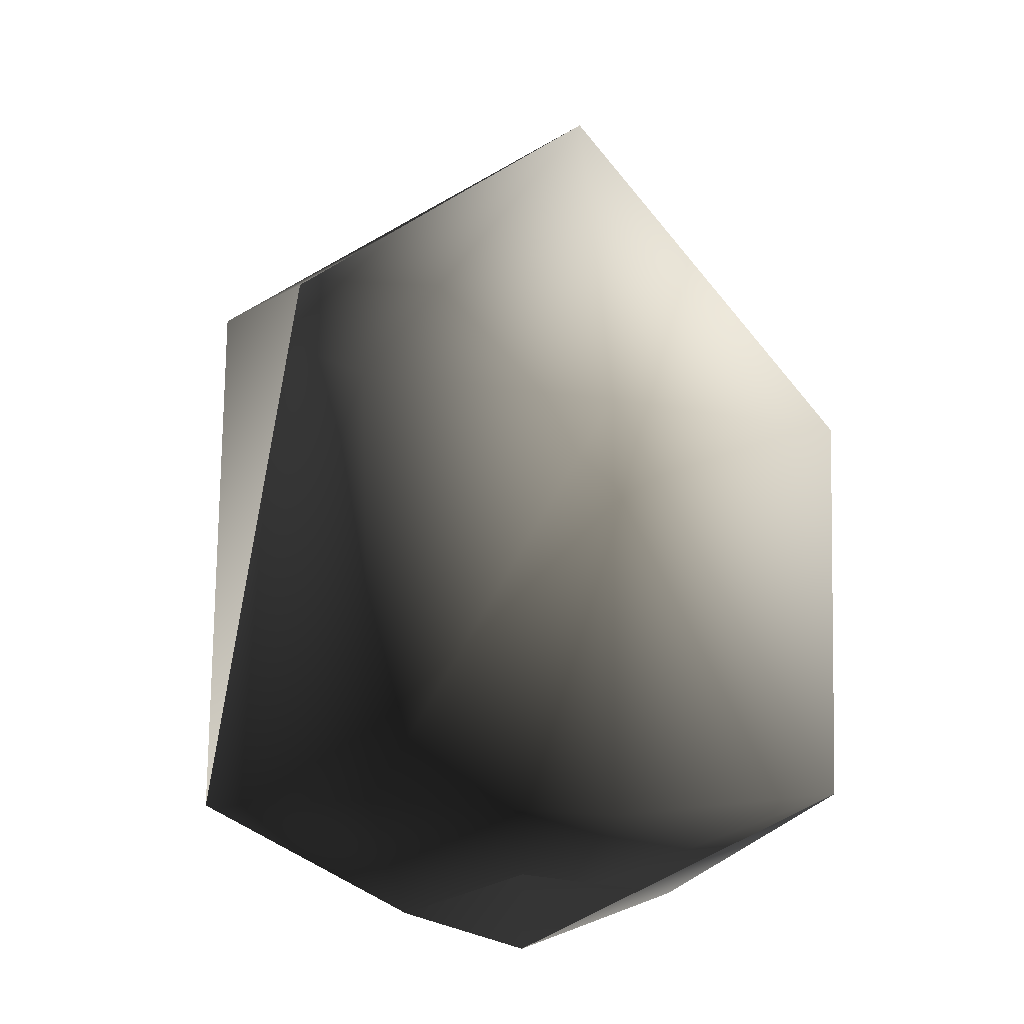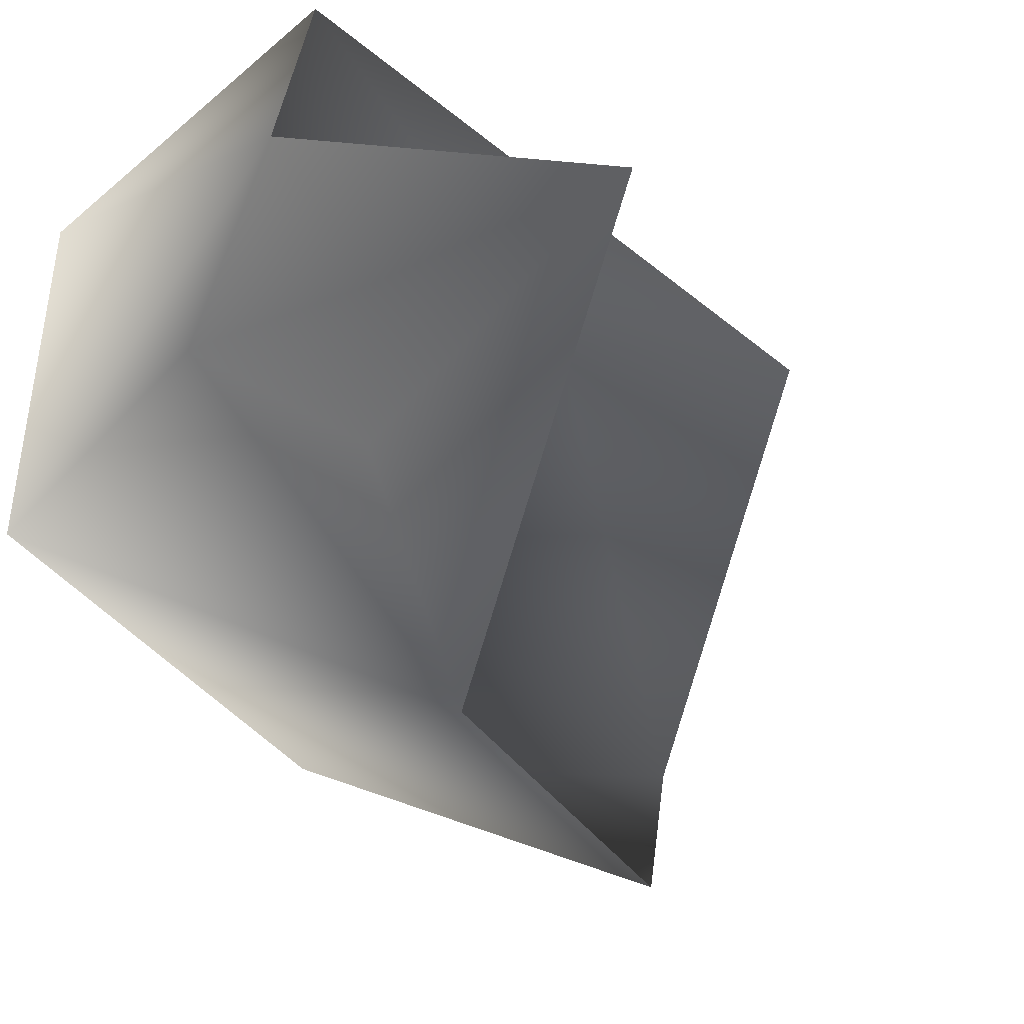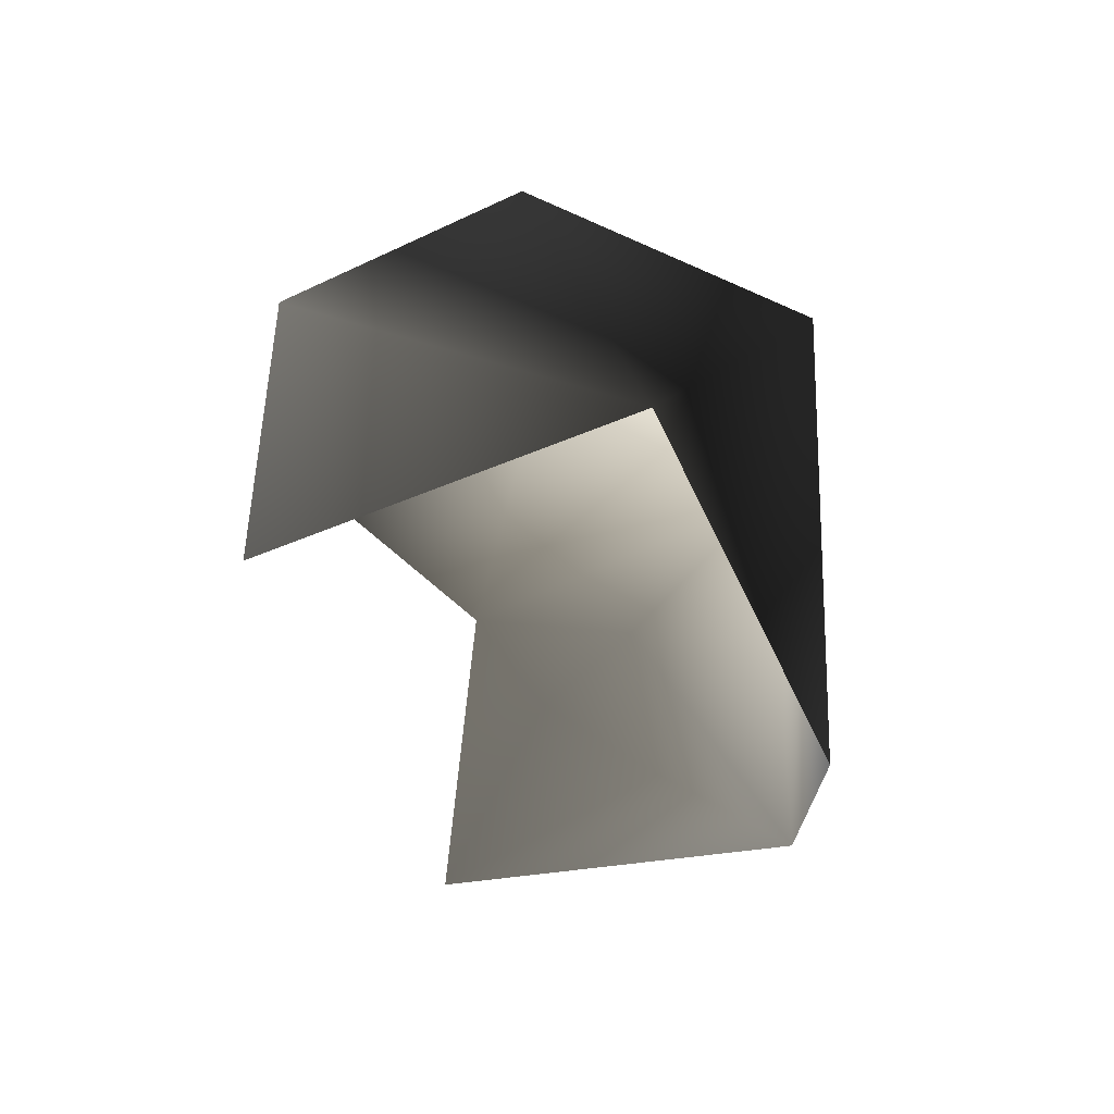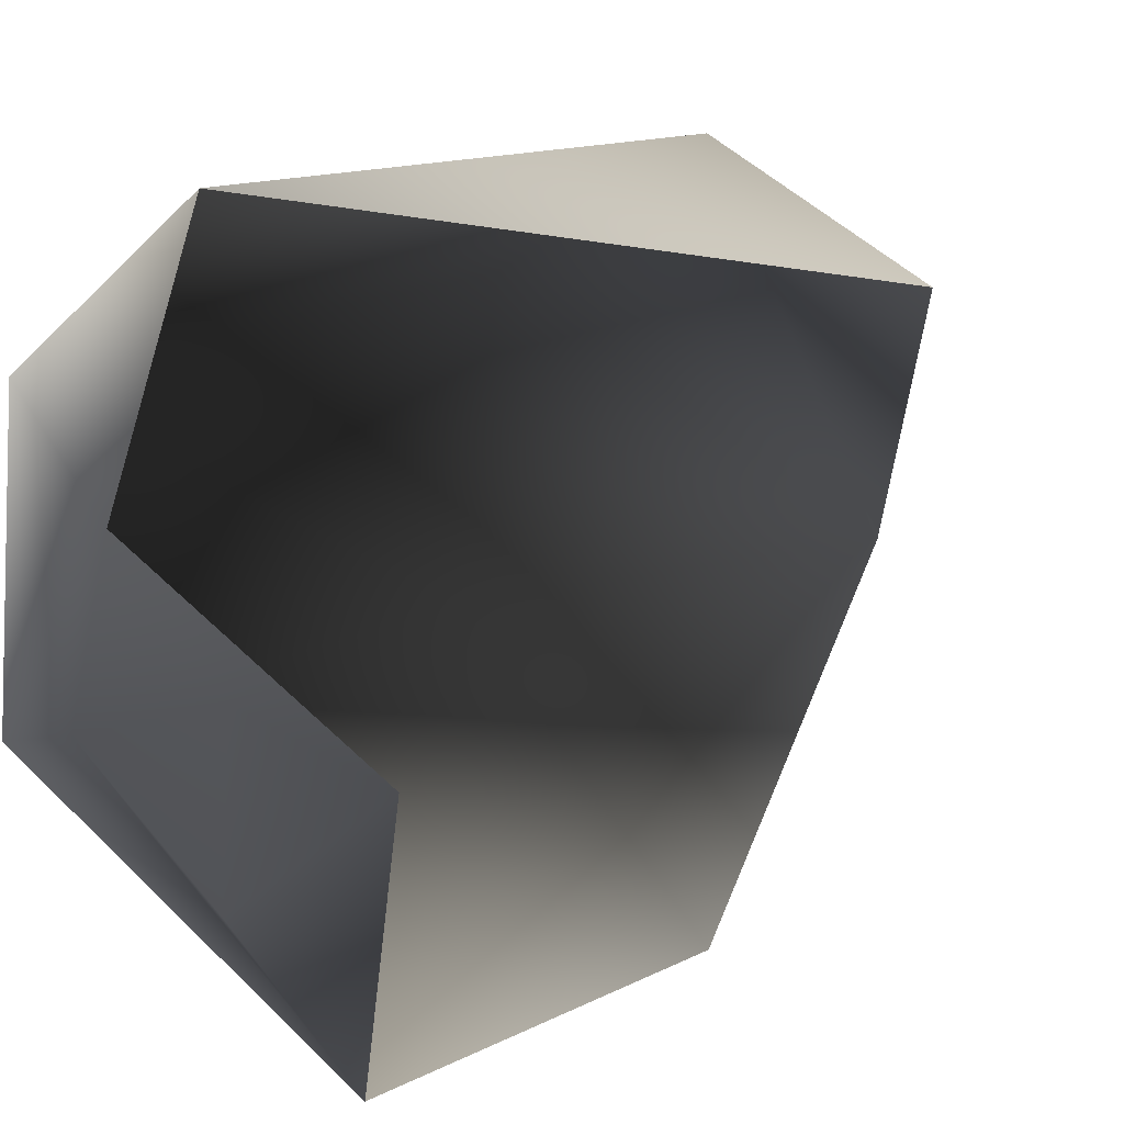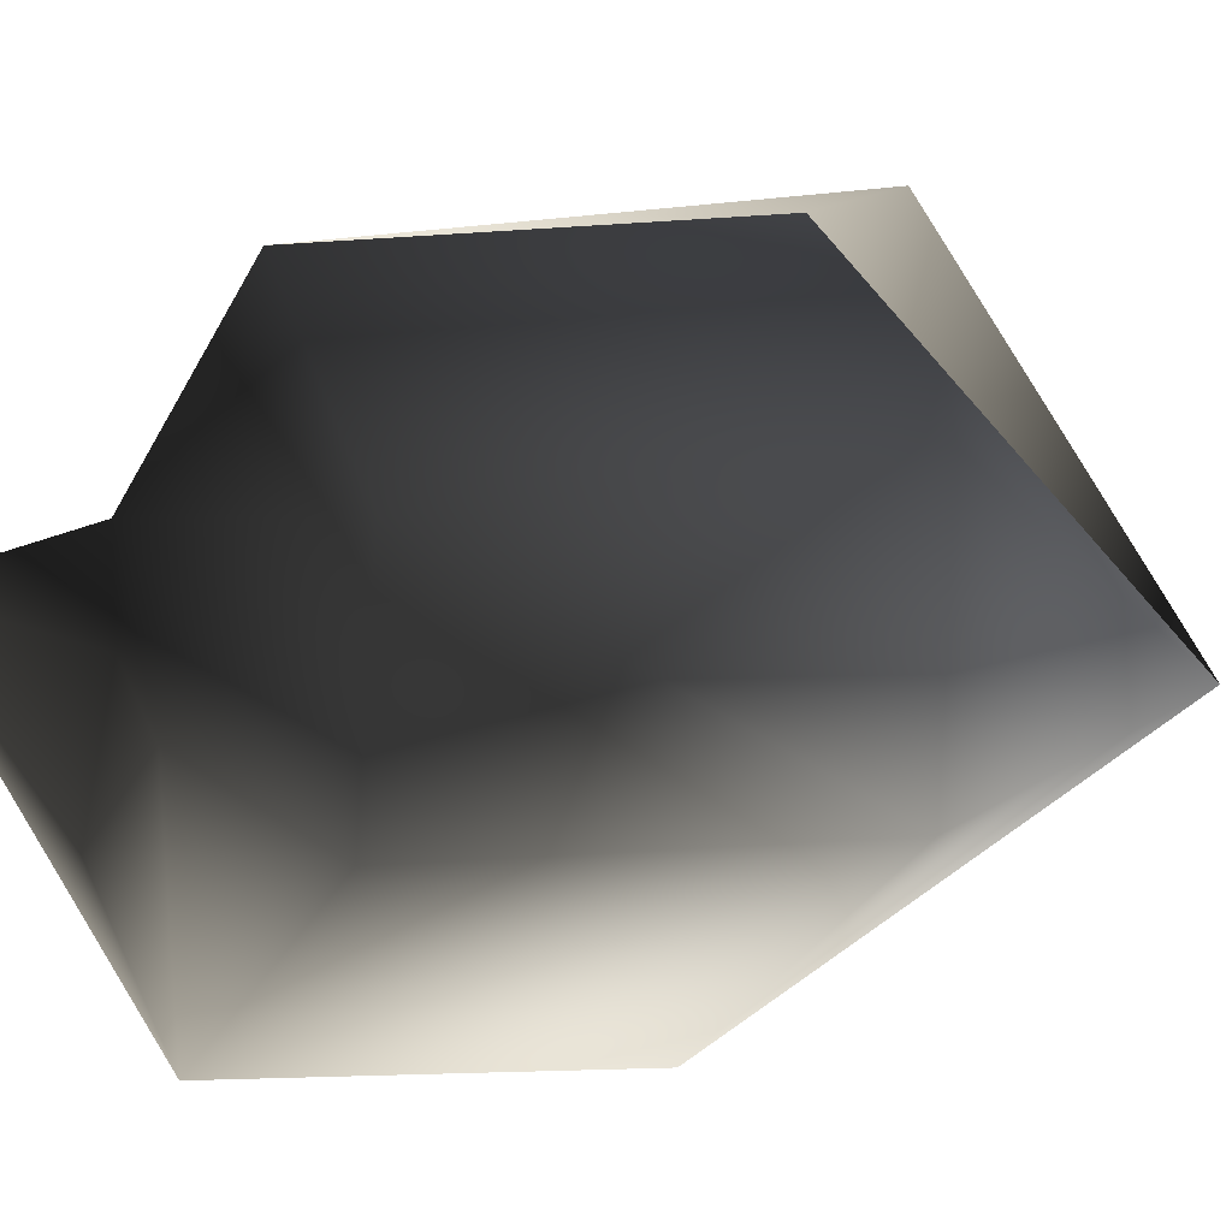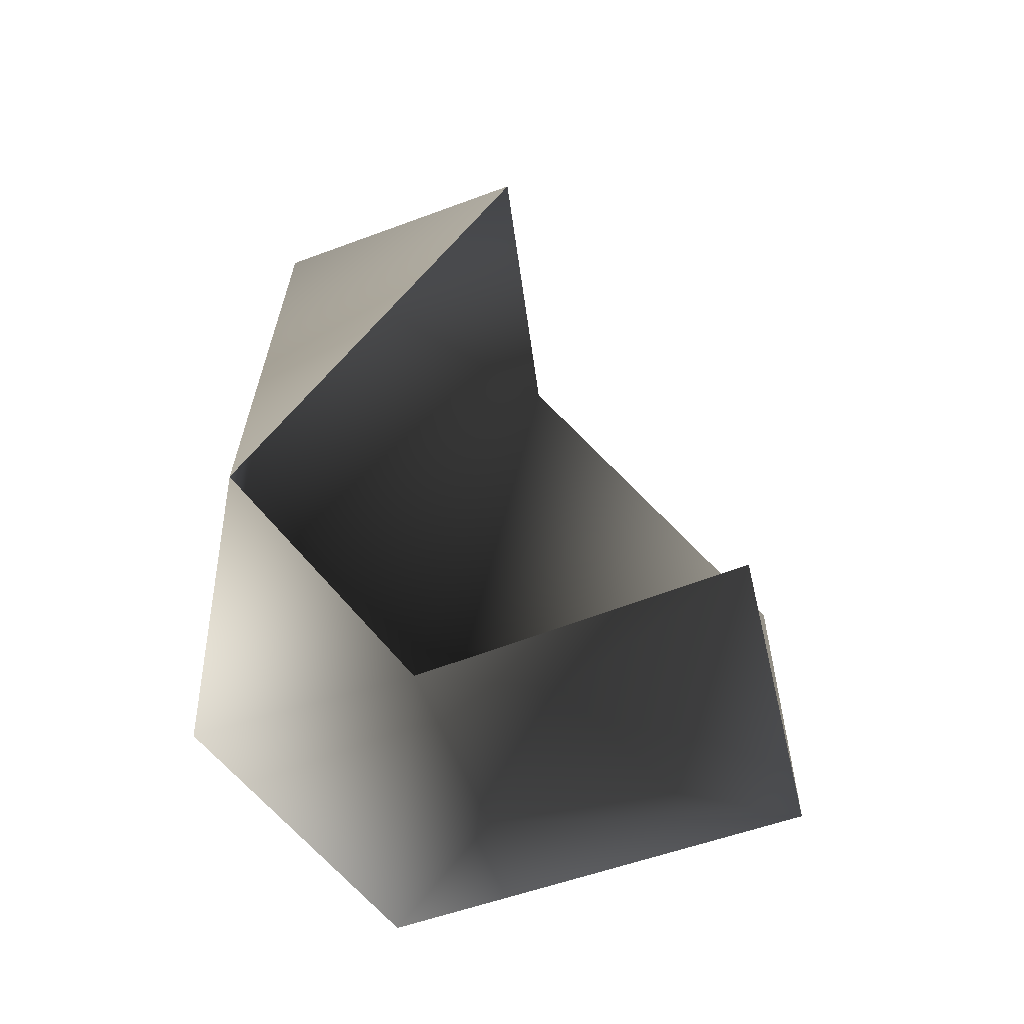
<metadata>
{"format":"obj","ext":"obj","renderer":"f3d","projection":"perspective","resolution":1024,"background":"white","views":[{"elev":-3.9,"azim":-91.9,"up":"+Z"},{"elev":-28.7,"azim":-156.6,"up":"+Y"},{"elev":71.7,"azim":-63.0,"up":"+Z"},{"elev":16.8,"azim":-135.5,"up":"+Y"},{"elev":-11.6,"azim":-68.1,"up":"+Y"},{"elev":-60.7,"azim":-137.3,"up":"+Z"}]}
</metadata>
<code>
v 30 -6 -27
v 29 -22 -29
v 6 -5 -32
v 30 -6 -27
v 6 -5 -32
v 37 7 -32
v 26 -40 -18
v 6 -5 -32
v 29 -22 -29
v 15 18 36
v 40 28 36
v 40 30 -20
v 40 28 36
v 15 18 36
v 38 -13 59
v 65 -19 30
v 26 -40 22
v 26 -40 -18
v 26 -40 -18
v 65 -19 -23
v 65 -19 30
v 65 -19 -23
v 26 -40 -18
v 44 -11 -31
v 26 -40 -18
v 29 -22 -29
v 44 -11 -31
v 26 -40 22
v 65 -19 30
v 38 -13 59
v 38 -13 59
v 65 -19 30
v 63 13 33
v 38 -13 59
v 63 13 33
v 40 28 36
v 30 -6 -27
v 44 -11 -31
v 29 -22 -29
v 30 -6 -27
v 37 7 -32
v 44 -11 -31
v 40 28 36
v 63 13 33
v 40 30 -20
v 64 12 -21
v 40 30 -20
v 63 13 33
v 64 12 -21
v 37 7 -32
v 40 30 -20
v 65 -19 -23
v 64 12 -21
v 65 -19 30
v 65 -19 -23
v 44 -11 -31
v 37 7 -32
v 65 -19 -23
v 37 7 -32
v 64 12 -21
v 63 13 33
v 65 -19 30
v 64 12 -21
f 1 2 3
f 4 5 6
f 7 8 9
f 10 11 12
f 13 14 15
f 16 17 18
f 19 20 21
f 22 23 24
f 25 26 27
f 28 29 30
f 31 32 33
f 34 35 36
f 37 38 39
f 40 41 42
f 43 44 45
f 46 47 48
f 49 50 51
f 52 53 54
f 55 56 57
f 58 59 60
f 61 62 63

</code>
